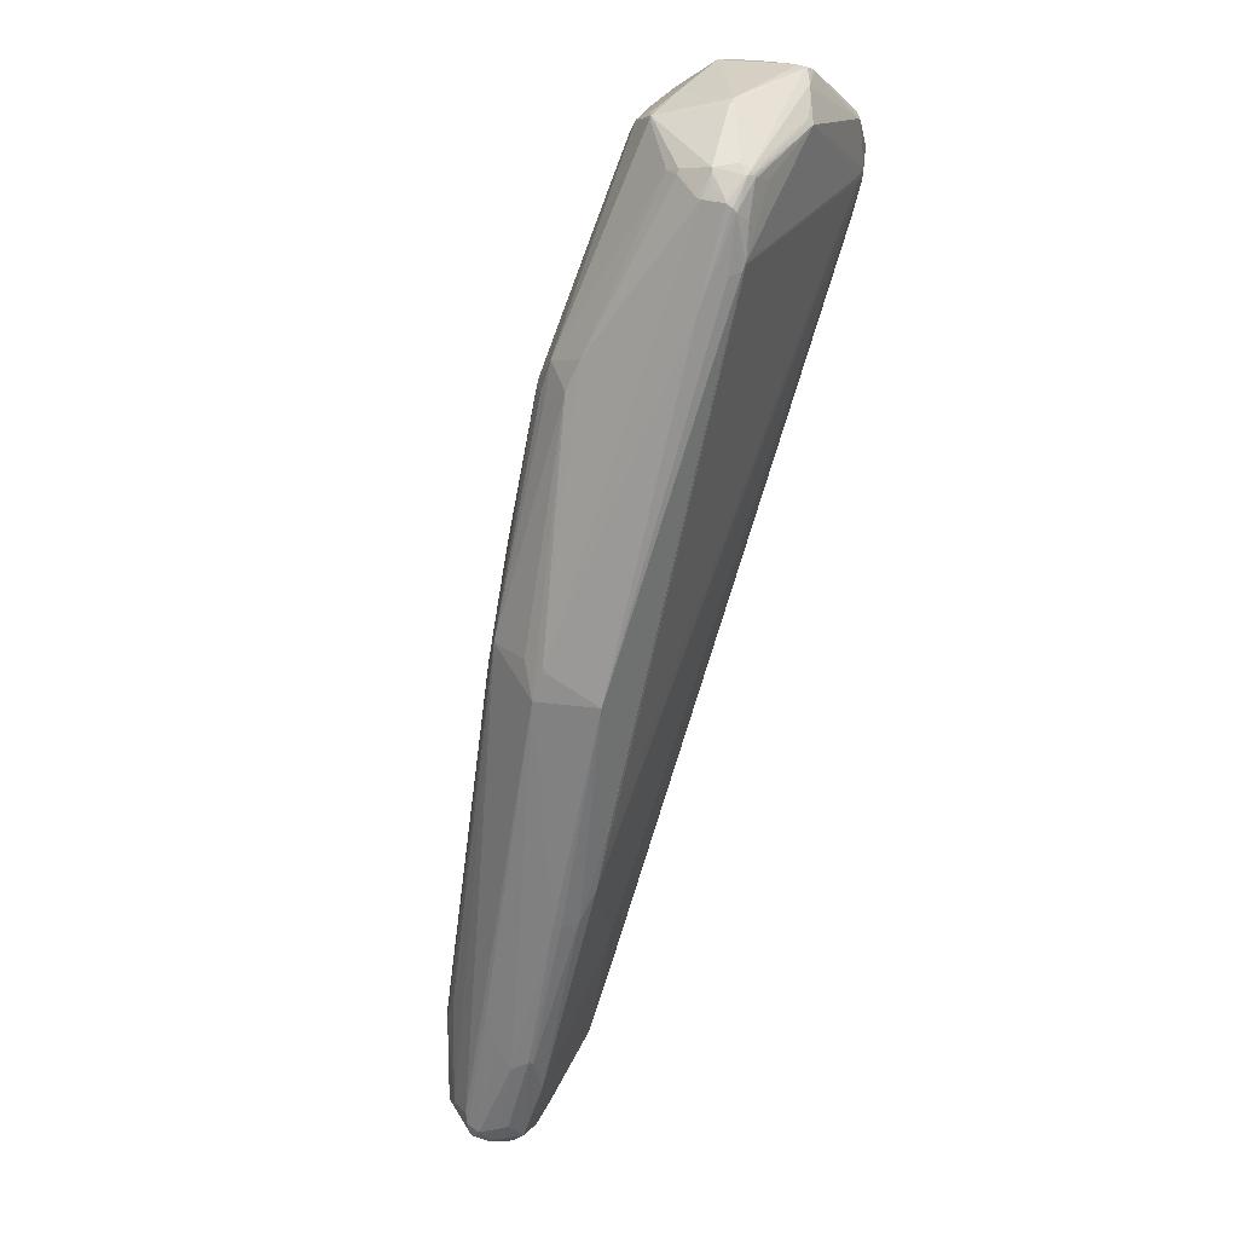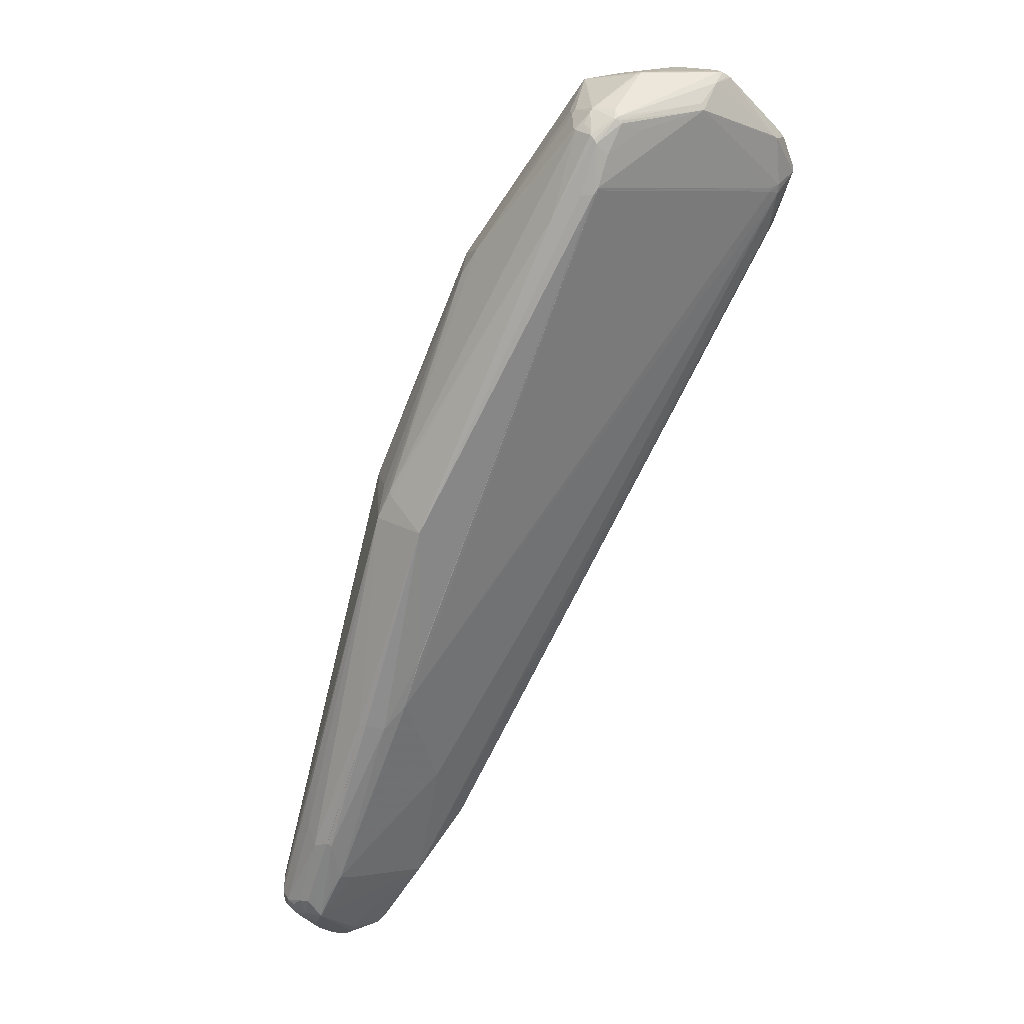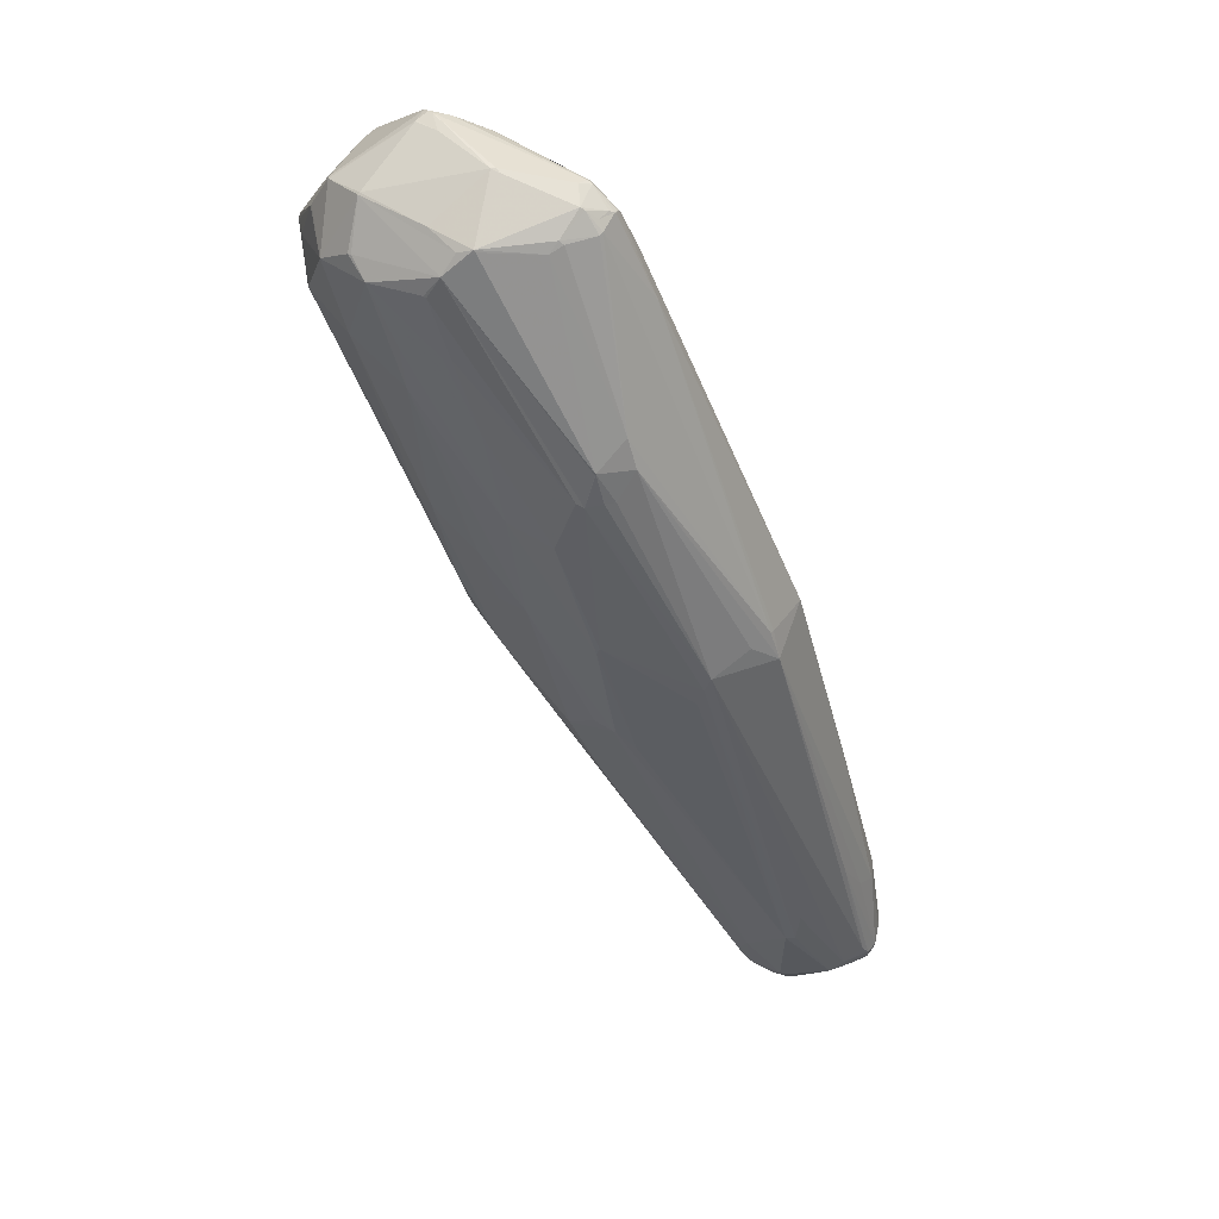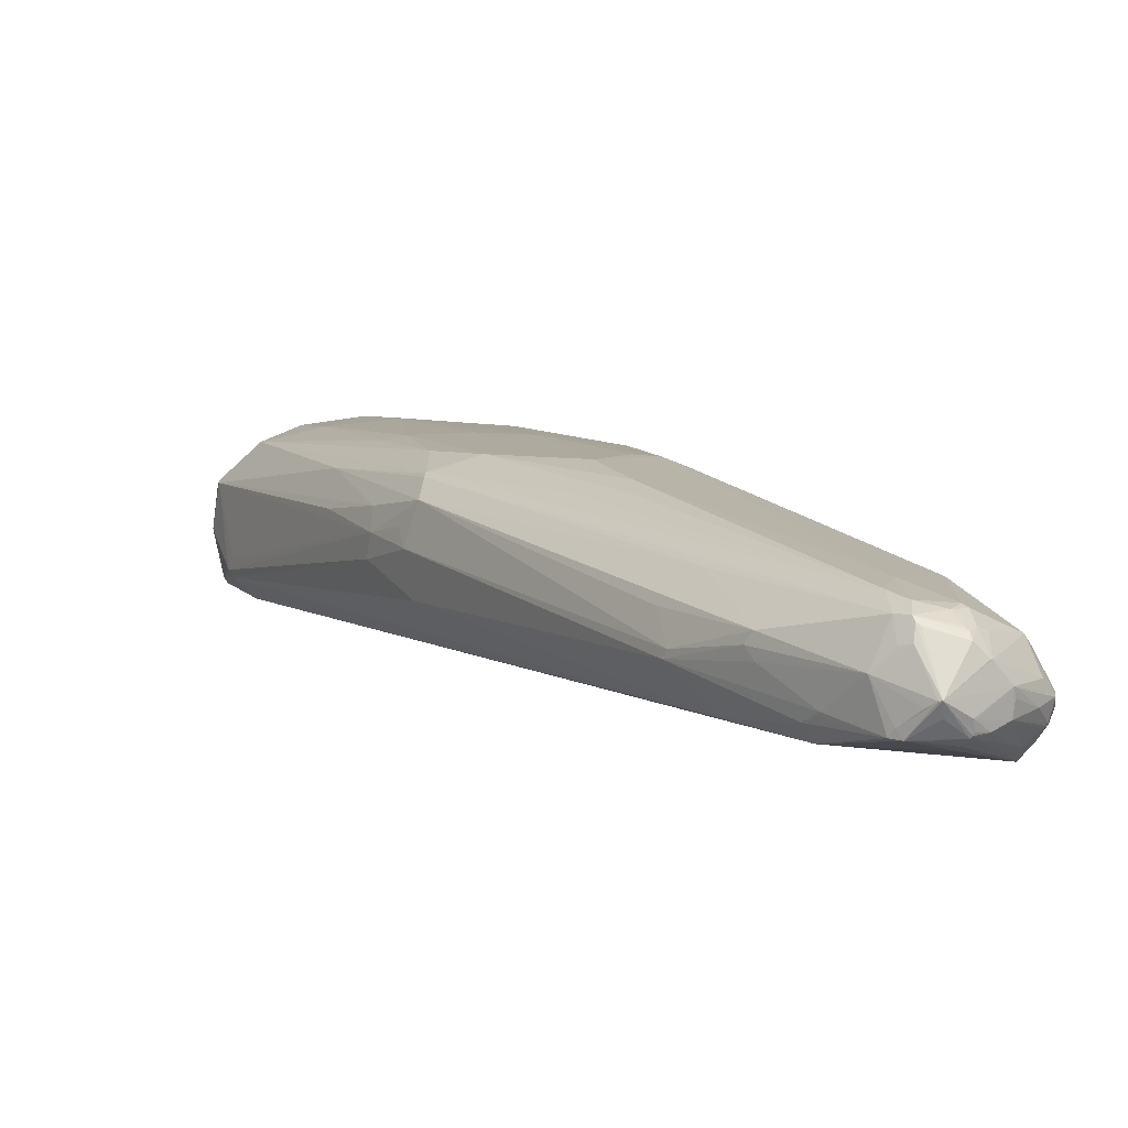
<metadata>
{"format":"obj","ext":"obj","renderer":"f3d","projection":"perspective","resolution":1024,"background":"white","views":[{"elev":44.9,"azim":122.6,"up":"+Y"},{"elev":32.4,"azim":150.9,"up":"+Y"},{"elev":58.2,"azim":38.0,"up":"+Y"},{"elev":7.2,"azim":-0.4,"up":"+Z"}]}
</metadata>
<code>
v 8.557e+04 4.459e+05 5.658
v 8.557e+04 4.459e+05 5.606
v 8.557e+04 4.458e+05 3.726
v 8.557e+04 4.459e+05 8.623
v 8.558e+04 4.459e+05 7.022
v 8.558e+04 4.459e+05 9.184
v 8.558e+04 4.459e+05 19.8
v 8.558e+04 4.459e+05 25.8
v 8.559e+04 4.458e+05 10.2
v 8.559e+04 4.459e+05 26.55
v 8.559e+04 4.458e+05 26.75
v 8.559e+04 4.458e+05 23.96
v 8.559e+04 4.459e+05 25.36
v 8.559e+04 4.459e+05 25.03
v 8.56e+04 4.459e+05 7.424
v 8.56e+04 4.458e+05 27.3
v 8.56e+04 4.458e+05 27.28
v 8.56e+04 4.458e+05 27.11
v 8.56e+04 4.458e+05 27.15
v 8.561e+04 4.458e+05 27.49
v 8.562e+04 4.458e+05 26.8
v 8.562e+04 4.458e+05 26.57
v 8.563e+04 4.458e+05 2.231
v 8.562e+04 4.458e+05 15.25
v 8.562e+04 4.458e+05 24.27
v 8.562e+04 4.458e+05 25.44
v 8.563e+04 4.458e+05 0.357
v 8.562e+04 4.458e+05 25.59
v 8.562e+04 4.458e+05 26.51
v 8.563e+04 4.458e+05 20.95
v 8.563e+04 4.458e+05 20.19
v 8.563e+04 4.458e+05 10.49
v 8.563e+04 4.458e+05 19.31
v 8.563e+04 4.458e+05 13.37
v 8.563e+04 4.458e+05 10.16
v 8.563e+04 4.458e+05 2.018
v 8.561e+04 4.458e+05 26.03
v 8.562e+04 4.458e+05 20.64
v 8.561e+04 4.458e+05 23.48
v 8.561e+04 4.458e+05 21.83
v 8.561e+04 4.458e+05 23.82
v 8.558e+04 4.458e+05 18.49
v 8.561e+04 4.458e+05 21.34
v 8.561e+04 4.458e+05 16.42
v 8.559e+04 4.459e+05 24.27
v 8.559e+04 4.459e+05 19.2
v 8.56e+04 4.459e+05 3.637
v 8.558e+04 4.459e+05 24.83
v 8.56e+04 4.459e+05 6.205
v 8.56e+04 4.459e+05 3.776
v 8.56e+04 4.459e+05 6.976
v 8.557e+04 4.459e+05 2.889
v 8.56e+04 4.459e+05 3.343
v 8.56e+04 4.459e+05 2.311
v 8.557e+04 4.459e+05 5.658
v 8.56e+04 4.459e+05 2.965
v 8.56e+04 4.459e+05 3.271
v 8.557e+04 4.459e+05 4.746
v 8.557e+04 4.459e+05 5.427
v 8.557e+04 4.459e+05 6.04
v 8.557e+04 4.459e+05 3.703
v 8.559e+04 4.459e+05 3.247
v 8.557e+04 4.459e+05 3.697
v 8.558e+04 4.459e+05 3.563
v 8.558e+04 4.459e+05 9.231
v 8.558e+04 4.459e+05 5.818
v 8.558e+04 4.459e+05 7.16
v 8.565e+04 4.458e+05 2.527
v 8.564e+04 4.458e+05 0.754
v 8.565e+04 4.457e+05 6.222
v 8.563e+04 4.458e+05 0.37
v 8.564e+04 4.458e+05 0.291
v 8.565e+04 4.457e+05 2.167
v 8.565e+04 4.458e+05 1.579
v 8.565e+04 4.457e+05 6.249
v 8.565e+04 4.457e+05 2.681
v 8.565e+04 4.457e+05 5.952
v 8.565e+04 4.457e+05 4.41
v 8.565e+04 4.457e+05 7.072
v 8.565e+04 4.457e+05 4.959
v 8.565e+04 4.457e+05 5.612
v 8.565e+04 4.457e+05 6.685
v 8.565e+04 4.457e+05 7.232
v 8.565e+04 4.457e+05 8.603
v 8.565e+04 4.457e+05 16.29
v 8.56e+04 4.459e+05 0.664
v 8.56e+04 4.459e+05 2.996
v 8.56e+04 4.459e+05 2.546
v 8.564e+04 4.457e+05 6.431
v 8.56e+04 4.459e+05 4.343
v 8.56e+04 4.459e+05 1.654
v 8.564e+04 4.457e+05 17.15
v 8.564e+04 4.457e+05 15.31
v 8.564e+04 4.457e+05 17.72
v 8.564e+04 4.457e+05 19.39
v 8.564e+04 4.457e+05 19.24
v 8.564e+04 4.457e+05 17.68
v 8.563e+04 4.457e+05 7.498
v 8.563e+04 4.457e+05 7.969
v 8.56e+04 4.459e+05 3.306
v 8.56e+04 4.459e+05 2.816
v 8.562e+04 4.458e+05 5.128
v 8.563e+04 4.457e+05 11.71
v 8.563e+04 4.457e+05 13.17
v 8.562e+04 4.458e+05 11.44
v 8.561e+04 4.458e+05 26.7
v 8.561e+04 4.458e+05 23.85
v 8.559e+04 4.459e+05 24.32
v 8.559e+04 4.458e+05 26.19
v 8.559e+04 4.458e+05 26.96
v 8.559e+04 4.458e+05 24.44
v 8.559e+04 4.458e+05 16.04
v 8.559e+04 4.458e+05 13.97
v 8.559e+04 4.458e+05 17.06
v 8.559e+04 4.458e+05 26.11
v 8.558e+04 4.458e+05 22.95
v 8.558e+04 4.459e+05 20.11
v 8.557e+04 4.459e+05 2.706
v 8.557e+04 4.459e+05 16.45
v 8.557e+04 4.459e+05 7.731
v 8.557e+04 4.459e+05 23.78
v 8.557e+04 4.459e+05 20.26
v 8.556e+04 4.459e+05 11.97
v 8.557e+04 4.459e+05 18.59
v 8.557e+04 4.459e+05 18.07
v 8.558e+04 4.459e+05 9.398
v 8.558e+04 4.459e+05 7.368
v 8.558e+04 4.459e+05 7.448
v 8.557e+04 4.459e+05 19.96
v 8.558e+04 4.459e+05 24.78
v 8.559e+04 4.459e+05 19.55
v 8.559e+04 4.459e+05 10.59
v 8.559e+04 4.459e+05 10.17
v 8.557e+04 4.459e+05 6.055
v 8.556e+04 4.459e+05 18.39
v 8.559e+04 4.459e+05 19.18
v 8.556e+04 4.459e+05 18.14
v 8.56e+04 4.459e+05 4.676
v 8.56e+04 4.459e+05 7.237
v 8.56e+04 4.459e+05 11.55
v 8.56e+04 4.459e+05 13.26
v 8.56e+04 4.459e+05 2.598
v 8.557e+04 4.458e+05 7.454
v 8.56e+04 4.459e+05 0.723
v 8.561e+04 4.459e+05 1.681
v 8.56e+04 4.458e+05 25.87
v 8.561e+04 4.459e+05 3.426
v 8.562e+04 4.458e+05 17.23
v 8.559e+04 4.458e+05 24.29
v 8.559e+04 4.458e+05 18.41
v 8.559e+04 4.458e+05 21.64
v 8.559e+04 4.458e+05 16.13
v 8.563e+04 4.458e+05 9.497
v 8.564e+04 4.458e+05 2.656
v 8.565e+04 4.458e+05 9.493
v 8.562e+04 4.458e+05 10.36
v 8.565e+04 4.458e+05 17.99
v 8.565e+04 4.458e+05 2.43
v 8.565e+04 4.458e+05 4.442
v 8.563e+04 4.457e+05 14.65
v 8.563e+04 4.457e+05 4.127
v 8.563e+04 4.457e+05 6.447
v 8.565e+04 4.457e+05 3.425
v 8.563e+04 4.457e+05 6.551
v 8.566e+04 4.457e+05 9.453
v 8.565e+04 4.457e+05 3.951
v 8.565e+04 4.457e+05 18.22
v 8.566e+04 4.457e+05 7.549
v 8.565e+04 4.457e+05 17.84
v 8.565e+04 4.457e+05 6.373
v 8.566e+04 4.457e+05 8.932
v 8.565e+04 4.457e+05 4.534
v 8.565e+04 4.457e+05 2.533
v 8.565e+04 4.457e+05 6.482
v 8.565e+04 4.457e+05 16.5
v 8.565e+04 4.457e+05 4.787
v 8.565e+04 4.457e+05 7.972
v 8.564e+04 4.457e+05 6.532
v 8.564e+04 4.457e+05 9.63
v 8.565e+04 4.457e+05 6.921
v 8.565e+04 4.457e+05 6.665
v 8.564e+04 4.457e+05 8.703
v 8.557e+04 4.459e+05 5.528
v 8.557e+04 4.459e+05 2.871
v 8.557e+04 4.458e+05 6.563
v 8.557e+04 4.459e+05 2.697
v 8.558e+04 4.459e+05 2.947
v 8.56e+04 4.459e+05 2.61
v 8.559e+04 4.459e+05 20.27
v 8.56e+04 4.459e+05 11.33
v 8.56e+04 4.459e+05 6.796
v 8.559e+04 4.458e+05 19.99
v 8.56e+04 4.459e+05 24.23
v 8.561e+04 4.459e+05 3.54
v 8.56e+04 4.458e+05 27.21
v 8.559e+04 4.458e+05 24.42
v 8.561e+04 4.458e+05 21.44
v 8.562e+04 4.458e+05 26.3
v 8.562e+04 4.458e+05 26.02
v 8.562e+04 4.458e+05 19.22
v 8.565e+04 4.458e+05 2.165
v 8.565e+04 4.457e+05 1.981
v 8.565e+04 4.458e+05 2.6
v 8.565e+04 4.458e+05 7.239
v 8.565e+04 4.458e+05 16.89
v 8.564e+04 4.457e+05 19.8
v 8.564e+04 4.457e+05 7.533
v 8.564e+04 4.457e+05 18.76
v 8.564e+04 4.457e+05 10.52
v 8.565e+04 4.457e+05 5.199
v 8.564e+04 4.457e+05 17.98
v 8.565e+04 4.457e+05 8.486
v 8.565e+04 4.457e+05 17.88
v 8.565e+04 4.457e+05 10.13
v 8.565e+04 4.457e+05 15.54
v 8.565e+04 4.457e+05 15.98
v 8.565e+04 4.457e+05 13.04
v 8.566e+04 4.457e+05 9.429
v 8.565e+04 4.457e+05 14.8
v 8.566e+04 4.457e+05 7.832
v 8.565e+04 4.457e+05 13.79
v 8.565e+04 4.457e+05 8.469
v 8.566e+04 4.457e+05 9.213
v 8.565e+04 4.457e+05 11.15
v 8.565e+04 4.457e+05 10.81
v 8.565e+04 4.457e+05 10.89
v 8.566e+04 4.457e+05 9.1
v 8.556e+04 4.459e+05 17.9
v 8.556e+04 4.459e+05 18.12
v 8.557e+04 4.459e+05 19.99
v 8.557e+04 4.458e+05 9.074
v 8.558e+04 4.459e+05 25.16
v 8.559e+04 4.458e+05 13.87
v 8.558e+04 4.459e+05 26.16
v 8.56e+04 4.458e+05 26.48
v 8.558e+04 4.459e+05 5.423
v 8.559e+04 4.459e+05 22.7
v 8.559e+04 4.459e+05 10.41
v 8.564e+04 4.457e+05 12.29
v 8.564e+04 4.457e+05 14.98
v 8.564e+04 4.457e+05 16.77
v 8.564e+04 4.457e+05 10.45
v 8.564e+04 4.457e+05 6.364
v 8.564e+04 4.457e+05 17.97
v 8.565e+04 4.457e+05 16.67
v 8.56e+04 4.459e+05 3.186
v 8.565e+04 4.457e+05 13.85
v 8.565e+04 4.457e+05 5.632
v 8.56e+04 4.459e+05 0.672
v 8.565e+04 4.457e+05 9.961
v 8.565e+04 4.458e+05 18.81
v 8.563e+04 4.458e+05 0.329
v 8.564e+04 4.458e+05 1.871
f 86 249 72
f 102 156 9
f 149 121 116
f 117 189 131
f 106 235 26
f 86 72 252
f 185 102 9
f 156 102 164
f 164 99 156
f 149 116 12
f 137 116 121
f 9 156 112
f 54 249 187
f 187 142 54
f 8 232 121
f 121 115 8
f 8 115 11
f 11 110 8
f 234 232 8
f 8 110 234
f 48 232 234
f 117 232 48
f 66 236 63
f 63 187 61
f 63 236 187
f 61 58 59
f 124 232 117
f 198 19 20
f 234 45 108
f 237 108 45
f 234 108 237
f 237 189 117
f 19 198 37
f 35 191 44
f 168 159 204
f 159 32 204
f 195 110 11
f 20 19 17
f 17 110 20
f 19 110 17
f 10 19 234
f 234 110 10
f 10 110 19
f 109 115 121
f 11 115 109
f 109 235 11
f 11 235 16
f 16 195 11
f 20 110 16
f 110 195 16
f 202 173 161
f 74 173 202
f 84 224 209
f 84 212 224
f 224 212 177
f 97 240 94
f 97 200 160
f 149 12 97
f 97 12 200
f 94 240 93
f 26 235 25
f 25 95 26
f 209 215 241
f 209 224 221
f 167 208 244
f 244 208 94
f 73 173 74
f 173 73 201
f 201 73 74
f 58 185 1
f 156 99 103
f 103 104 156
f 162 102 161
f 162 164 102
f 151 24 160
f 160 200 151
f 200 12 151
f 151 12 116
f 228 124 125
f 161 52 23
f 23 52 72
f 23 202 161
f 23 72 74
f 74 202 23
f 3 185 58
f 58 52 3
f 102 185 3
f 161 102 3
f 3 52 161
f 184 58 61
f 184 52 58
f 61 187 184
f 186 252 72
f 72 52 186
f 86 252 186
f 52 184 186
f 114 113 152
f 233 112 152
f 152 113 233
f 9 112 233
f 233 185 9
f 91 88 249
f 249 54 91
f 91 54 142
f 190 141 44
f 133 139 138
f 101 142 187
f 154 32 159
f 154 36 32
f 62 101 187
f 56 101 62
f 64 236 66
f 56 62 64
f 187 236 64
f 64 62 187
f 67 66 5
f 66 63 5
f 5 63 61
f 61 60 5
f 60 4 5
f 5 125 67
f 5 4 125
f 2 60 61
f 61 59 2
f 67 125 6
f 125 124 6
f 6 124 126
f 6 126 65
f 7 124 117
f 126 124 7
f 65 126 7
f 117 131 7
f 131 132 7
f 7 132 65
f 119 4 123
f 125 4 119
f 123 228 119
f 119 228 125
f 117 48 130
f 130 237 117
f 130 48 234
f 234 237 130
f 41 37 39
f 39 237 41
f 32 36 153
f 153 35 32
f 33 40 39
f 157 205 33
f 20 16 18
f 18 16 235
f 18 106 20
f 235 106 18
f 168 204 155
f 155 204 32
f 80 89 161
f 209 89 182
f 99 164 98
f 79 177 212
f 94 208 96
f 96 208 95
f 96 97 94
f 149 97 96
f 95 25 96
f 26 95 206
f 95 208 206
f 206 208 167
f 94 93 92
f 92 215 94
f 92 241 215
f 92 93 209
f 209 241 92
f 247 215 209
f 209 221 247
f 247 221 215
f 94 215 85
f 203 154 159
f 163 166 173
f 72 71 69
f 69 71 36
f 74 72 69
f 69 201 74
f 55 59 58
f 58 1 55
f 123 59 55
f 55 1 123
f 164 162 178
f 178 98 164
f 161 89 178
f 178 162 161
f 89 207 178
f 99 98 178
f 24 151 105
f 160 24 105
f 105 104 160
f 156 104 105
f 105 151 152
f 105 112 156
f 152 112 105
f 123 137 229
f 229 228 123
f 129 228 230
f 124 228 129
f 129 230 232
f 232 124 129
f 118 249 86
f 86 186 118
f 118 186 184
f 187 249 118
f 118 184 187
f 152 151 150
f 150 114 152
f 151 114 150
f 137 114 42
f 113 114 143
f 143 233 113
f 185 233 143
f 143 137 123
f 143 1 185
f 188 91 142
f 88 91 188
f 246 88 188
f 188 101 246
f 142 101 188
f 44 191 15
f 15 190 44
f 189 237 136
f 237 46 136
f 136 131 189
f 136 132 131
f 136 46 141
f 53 138 139
f 100 64 66
f 56 64 100
f 133 138 100
f 27 72 249
f 249 71 27
f 27 71 72
f 144 71 249
f 36 71 144
f 144 145 36
f 249 88 144
f 88 145 144
f 60 2 134
f 123 4 134
f 134 4 60
f 128 6 65
f 128 132 133
f 65 132 128
f 133 100 128
f 128 100 66
f 20 106 21
f 194 153 36
f 191 35 194
f 35 153 194
f 198 29 28
f 148 35 44
f 32 35 148
f 157 33 31
f 31 33 39
f 220 70 168
f 210 159 168
f 210 203 159
f 166 203 210
f 173 166 172
f 166 210 172
f 172 210 70
f 226 221 224
f 226 219 221
f 89 80 248
f 161 173 176
f 176 80 161
f 173 80 176
f 239 93 240
f 160 104 239
f 239 97 160
f 240 97 239
f 239 103 99
f 104 103 239
f 99 178 239
f 239 178 207
f 242 89 209
f 242 207 89
f 209 93 242
f 93 239 242
f 83 79 212
f 212 84 83
f 83 84 209
f 107 25 235
f 107 96 25
f 245 244 94
f 94 85 245
f 245 85 244
f 215 221 175
f 175 85 215
f 68 203 158
f 173 201 158
f 158 163 173
f 158 203 166
f 166 163 158
f 253 69 36
f 201 69 253
f 253 158 201
f 68 158 253
f 36 154 253
f 253 203 68
f 154 203 253
f 228 229 135
f 135 137 121
f 135 229 137
f 230 228 135
f 192 114 151
f 192 42 114
f 192 151 116
f 116 137 192
f 137 42 192
f 231 114 137
f 137 143 231
f 231 143 114
f 123 1 120
f 120 143 123
f 1 143 120
f 51 15 191
f 191 49 51
f 238 139 133
f 238 136 139
f 133 132 238
f 132 136 238
f 139 136 140
f 140 51 139
f 141 190 140
f 140 136 141
f 190 15 140
f 15 51 140
f 246 101 57
f 57 53 246
f 57 101 56
f 56 100 57
f 138 53 57
f 57 100 138
f 183 2 59
f 183 134 2
f 183 59 123
f 123 134 183
f 67 6 127
f 6 128 127
f 127 66 67
f 127 128 66
f 22 21 106
f 22 106 26
f 20 21 22
f 26 206 22
f 22 206 29
f 22 198 20
f 22 29 198
f 37 41 14
f 14 45 234
f 147 194 36
f 147 145 88
f 36 145 147
f 169 175 219
f 198 28 199
f 199 28 30
f 30 31 199
f 199 31 39
f 39 37 199
f 199 37 198
f 30 28 251
f 157 31 251
f 251 31 30
f 251 219 157
f 251 28 29
f 251 169 219
f 167 169 251
f 251 206 167
f 29 206 251
f 34 33 32
f 32 148 34
f 34 148 33
f 39 40 43
f 43 148 44
f 44 141 43
f 43 46 237
f 141 46 43
f 222 225 224
f 168 70 170
f 170 210 168
f 70 210 170
f 177 79 78
f 78 79 82
f 223 220 168
f 168 165 223
f 217 33 205
f 217 205 157
f 157 219 217
f 219 223 217
f 217 223 165
f 168 155 218
f 218 165 168
f 181 182 89
f 209 182 181
f 82 181 81
f 81 181 248
f 81 80 173
f 81 248 80
f 179 239 207
f 207 242 179
f 179 242 239
f 196 107 235
f 149 96 196
f 96 107 196
f 221 219 216
f 216 175 221
f 219 175 216
f 230 135 122
f 232 230 122
f 122 135 121
f 121 232 122
f 37 14 146
f 19 37 146
f 234 19 146
f 45 14 193
f 193 14 41
f 193 237 45
f 193 41 237
f 244 85 213
f 213 169 167
f 85 175 213
f 175 169 213
f 40 33 38
f 38 43 40
f 33 148 38
f 148 43 38
f 197 237 39
f 39 43 197
f 197 43 237
f 224 177 250
f 250 222 224
f 177 222 250
f 173 172 76
f 172 78 76
f 76 78 82
f 82 81 76
f 76 81 173
f 220 223 171
f 225 222 171
f 214 217 165
f 33 217 214
f 32 33 214
f 214 155 32
f 214 218 155
f 165 218 214
f 89 248 243
f 243 181 89
f 248 181 243
f 180 83 209
f 209 181 180
f 180 181 82
f 82 79 180
f 79 83 180
f 149 196 111
f 111 196 235
f 235 109 111
f 111 121 149
f 111 109 121
f 13 14 234
f 234 146 13
f 13 146 14
f 87 147 88
f 194 147 87
f 87 47 194
f 87 88 246
f 246 53 87
f 90 53 139
f 139 51 90
f 90 51 49
f 167 244 211
f 211 213 167
f 244 213 211
f 174 172 70
f 174 75 172
f 70 220 174
f 220 171 174
f 174 171 222
f 174 222 177
f 177 75 174
f 77 78 172
f 172 75 77
f 177 78 77
f 77 75 177
f 219 226 227
f 227 223 219
f 227 171 223
f 227 226 224
f 224 225 227
f 225 171 227
f 47 87 50
f 53 90 50
f 191 194 50
f 194 47 50
f 50 49 191
f 50 90 49
f 50 87 53

</code>
